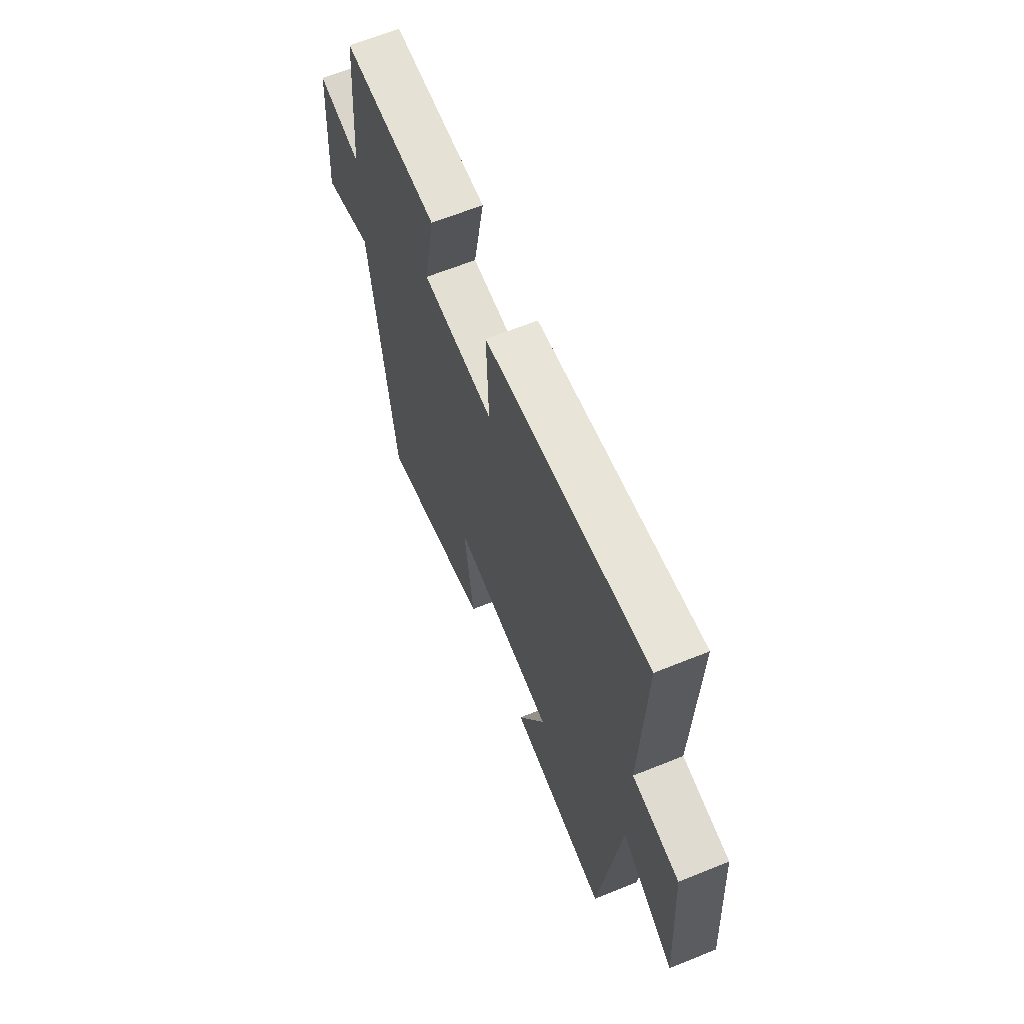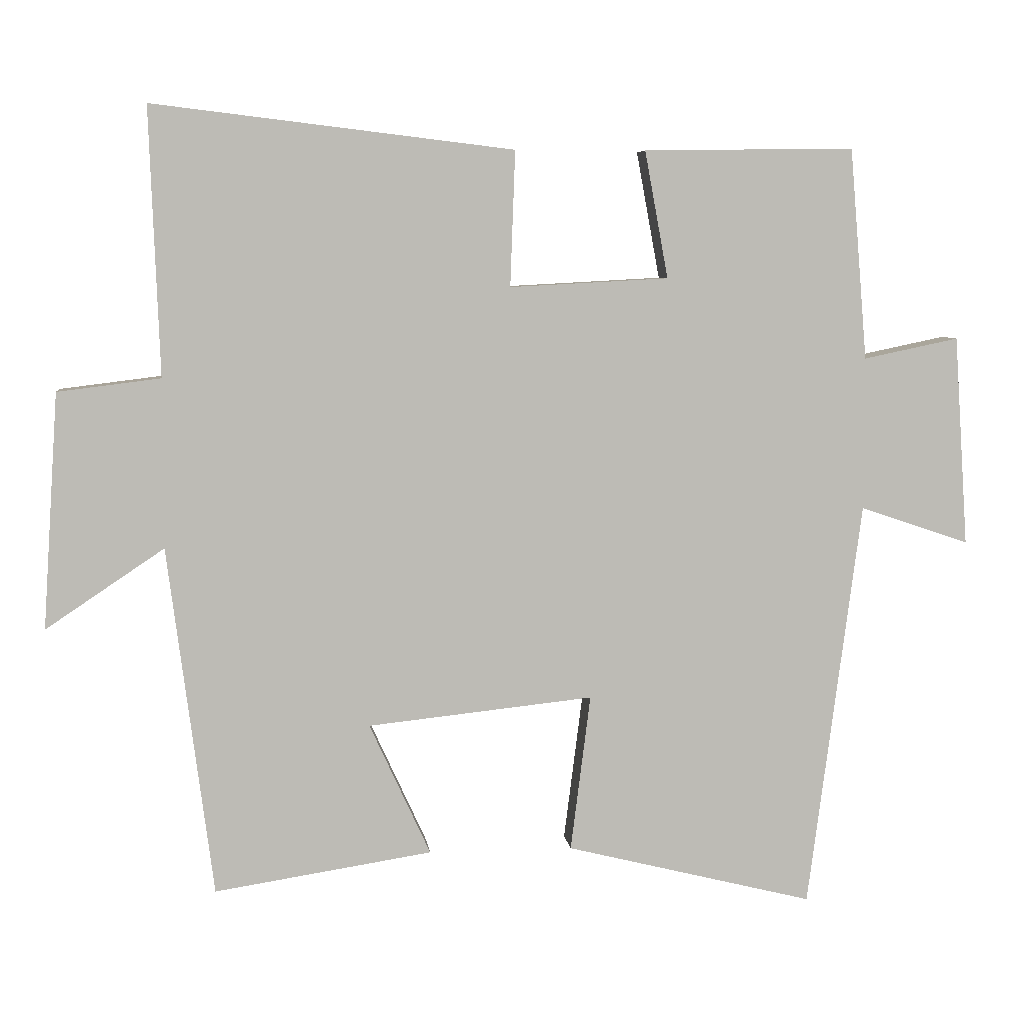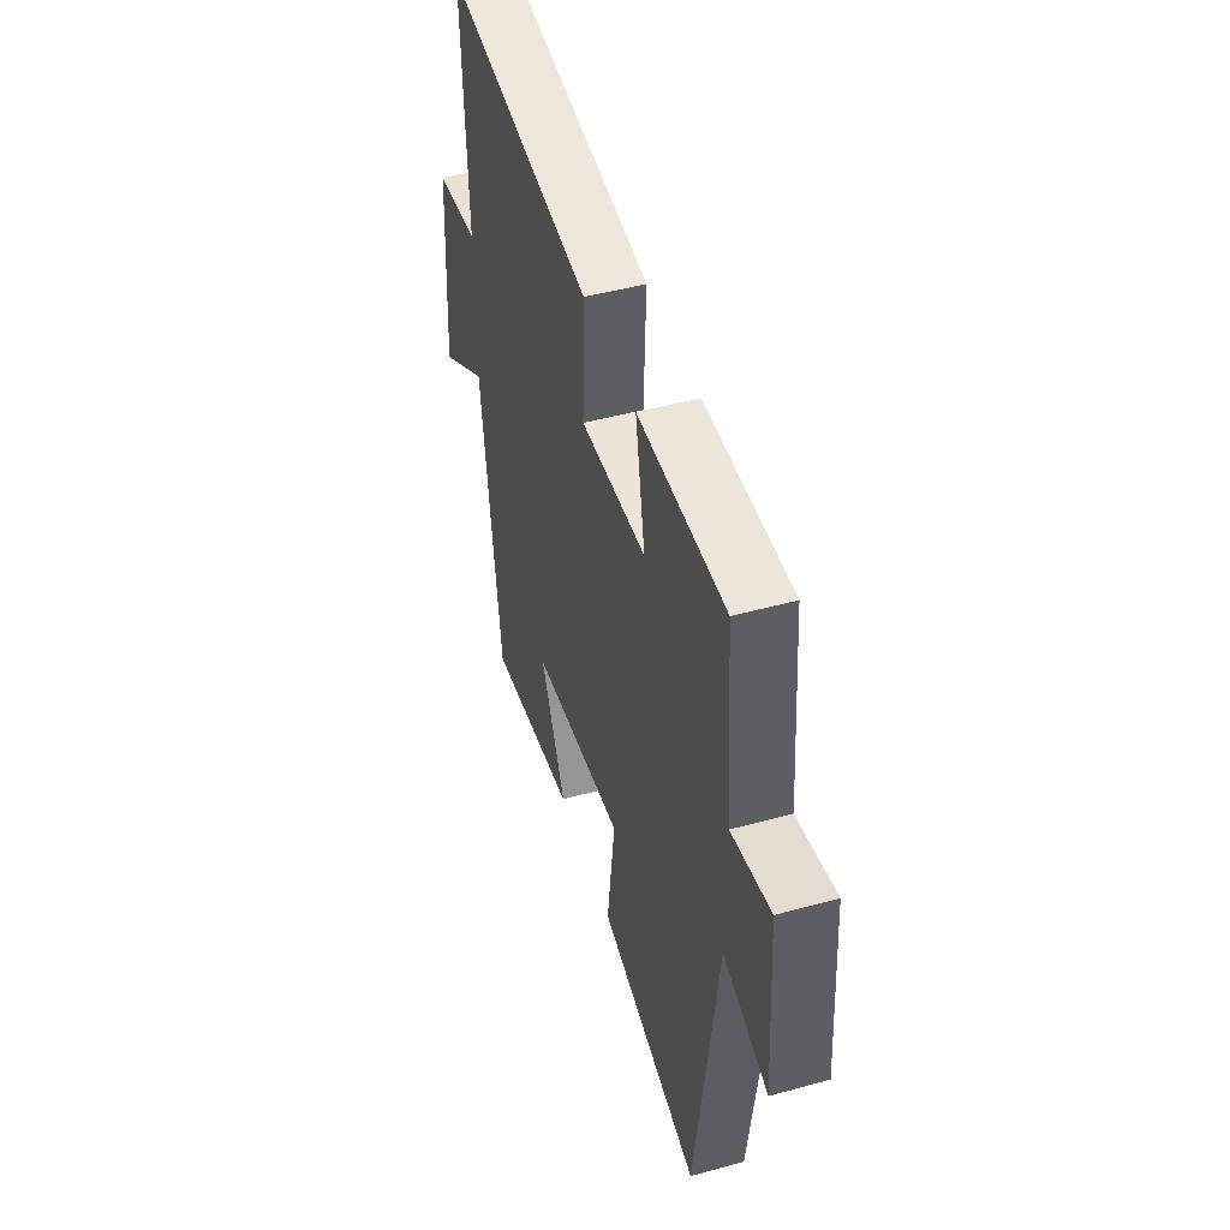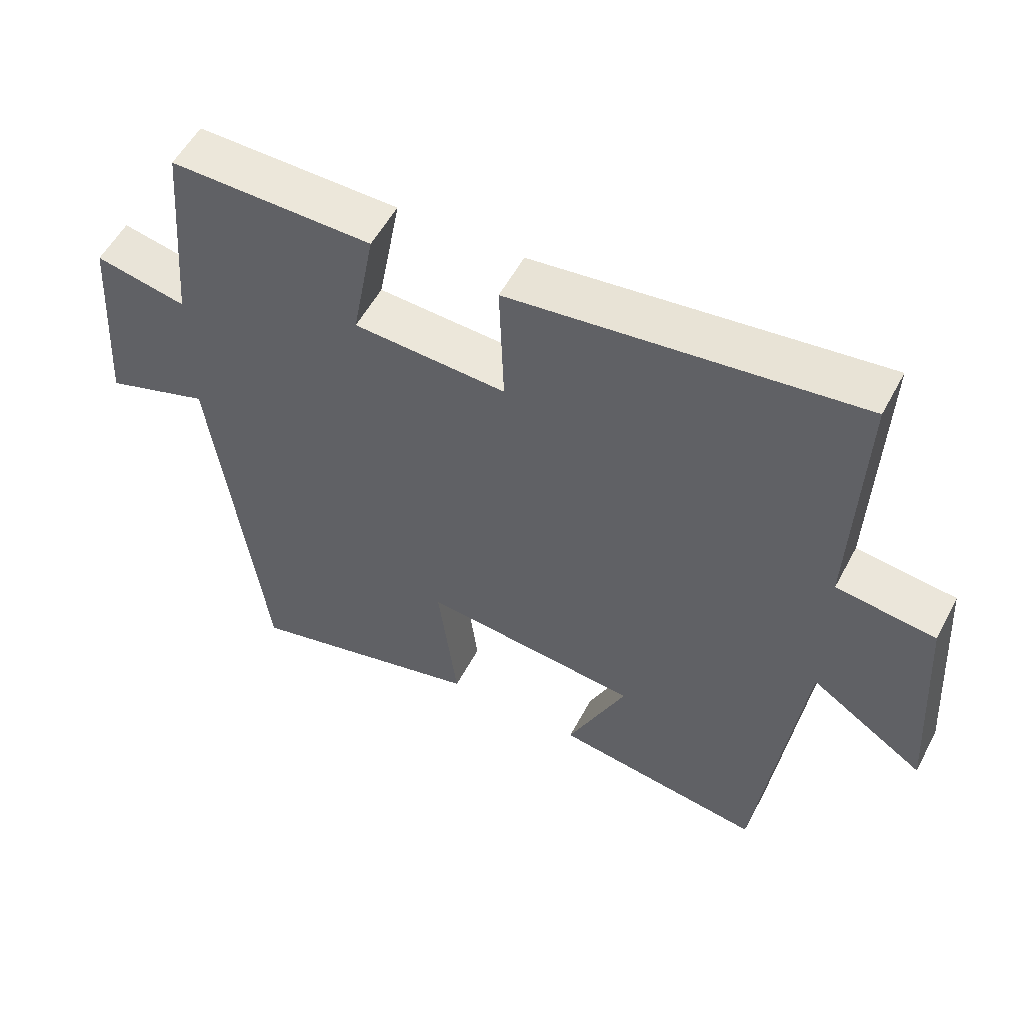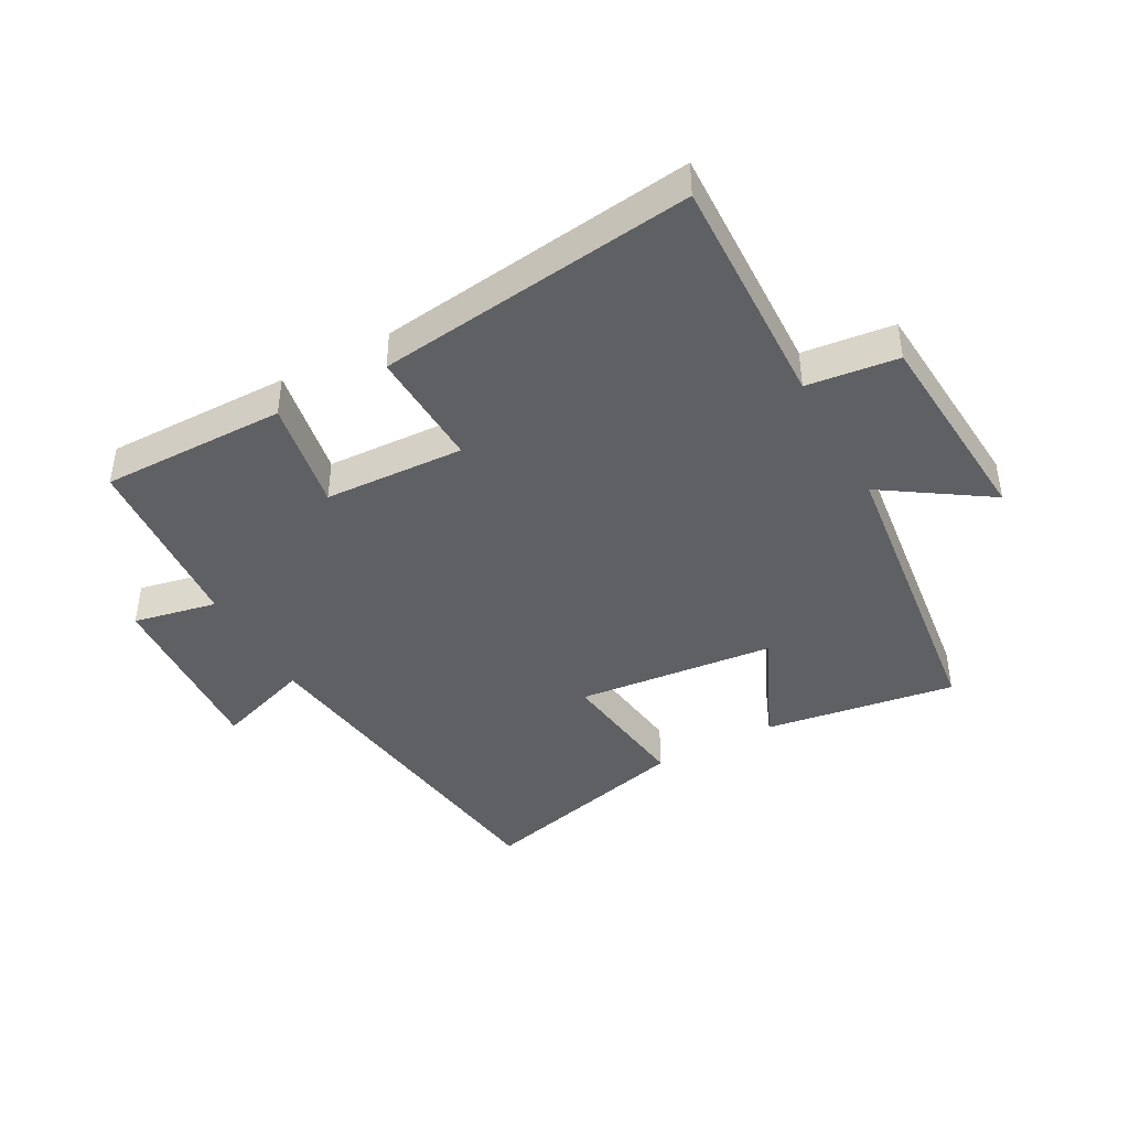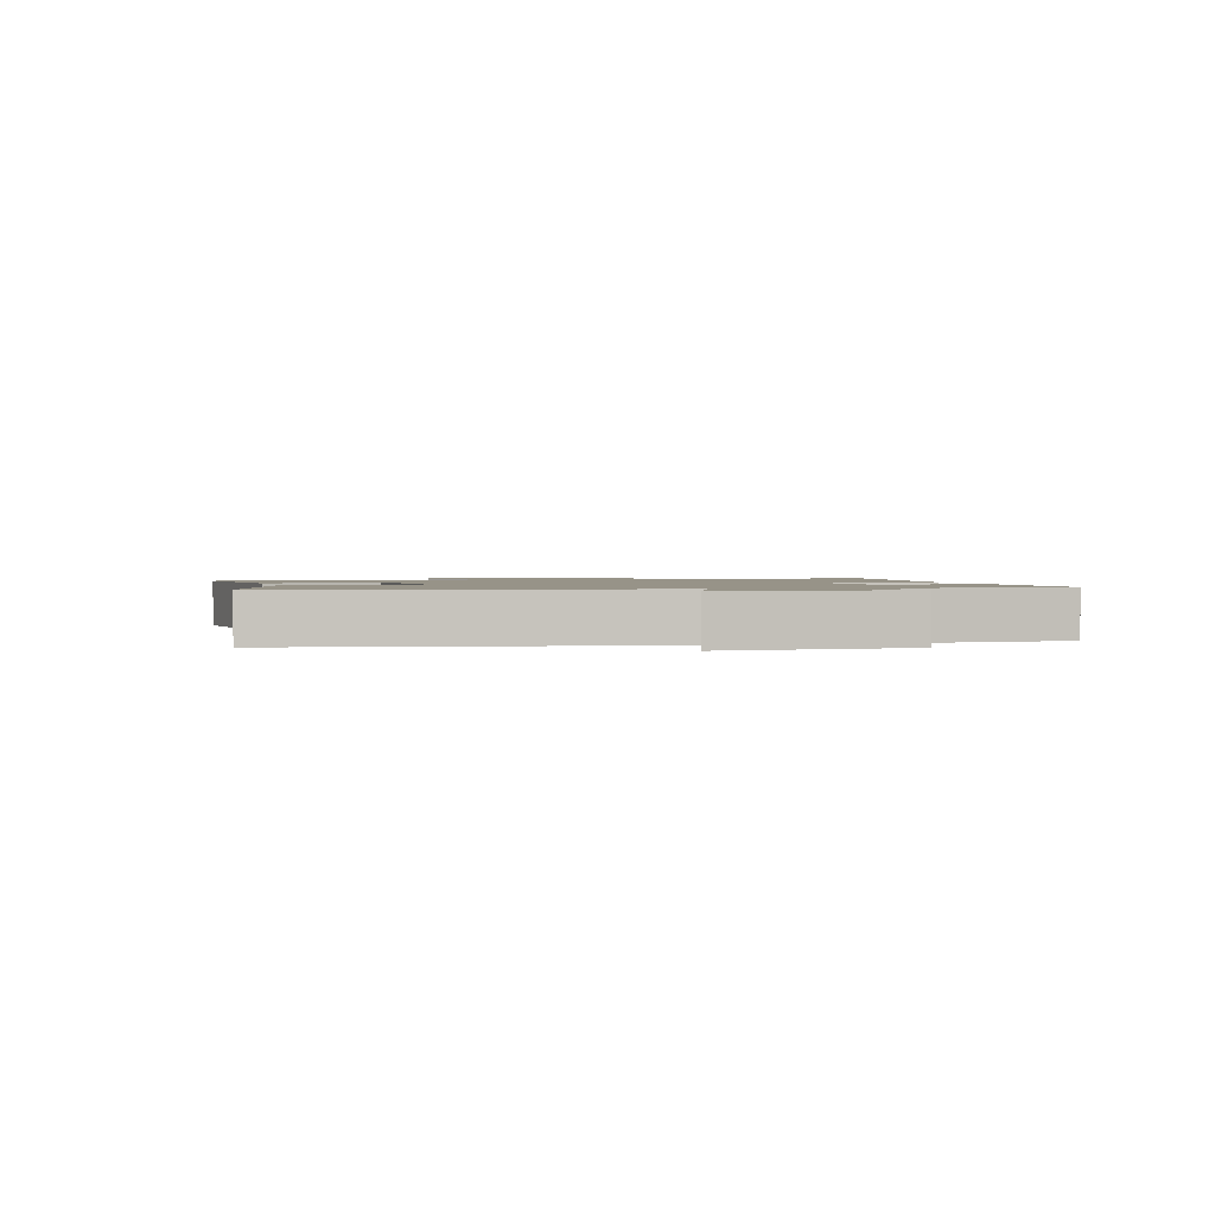
<metadata>
{"format":"obj","ext":"obj","renderer":"f3d","projection":"perspective","resolution":1024,"background":"white","views":[{"elev":63.9,"azim":67.8,"up":"+Z"},{"elev":6.4,"azim":173.4,"up":"+Z"},{"elev":47.8,"azim":-107.2,"up":"+Z"},{"elev":54.7,"azim":27.6,"up":"+Z"},{"elev":-42.4,"azim":29.0,"up":"+Y"},{"elev":1.4,"azim":-103.8,"up":"+Y"}]}
</metadata>
<code>
v -0.425 0.07 -0.587
v -0.5 0.07 -0.01
v -0.654 0.07 -0.062
v -0.634 0.07 0.234
v -0.5 0.07 0.206
v -0.475 0.07 0.504
v -0.178 0.07 0.5
v -0.211 0.07 0.321
v 0.013 0.07 0.309
v 0.006 0.07 0.5
v 0.514 0.07 0.561
v 0.5 0.07 0.184
v 0.645 0.07 0.166
v 0.667 0.07 -0.166
v 0.5 0.07 -0.054
v 0.436 0.07 -0.548
v 0.129 0.07 -0.5
v 0.215 0.07 -0.313
v -0.103 0.07 -0.279
v -0.075 0.07 -0.5
v -0.425 0 -0.587
v -0.5 0 -0.01
v -0.654 0 -0.062
v -0.634 0 0.234
v -0.5 0 0.206
v -0.475 0 0.504
v -0.178 0 0.5
v -0.211 0 0.321
v 0.013 0 0.309
v 0.006 0 0.5
v 0.514 0 0.561
v 0.5 0 0.184
v 0.645 0 0.166
v 0.667 0 -0.166
v 0.5 0 -0.054
v 0.436 0 -0.548
v 0.129 0 -0.5
v 0.215 0 -0.313
v -0.103 0 -0.279
v -0.075 0 -0.5
f 19 20 1 2
f 18 19 2
f 15 16 17 18
f 15 18 2
f 12 13 14 15
f 12 15 2
f 9 10 11 12
f 8 9 12 2
f 5 6 7 8
f 5 8 2 3
f 3 4 5
f 22 21 40 39
f 22 39 38
f 38 37 36 35
f 22 38 35
f 35 34 33 32
f 22 35 32
f 32 31 30 29
f 22 32 29 28
f 28 27 26 25
f 23 22 28 25
f 25 24 23
f 1 21 22 2
f 2 22 23 3
f 3 23 24 4
f 4 24 25 5
f 5 25 26 6
f 6 26 27 7
f 7 27 28 8
f 8 28 29 9
f 9 29 30 10
f 10 30 31 11
f 11 31 32 12
f 12 32 33 13
f 13 33 34 14
f 14 34 35 15
f 15 35 36 16
f 16 36 37 17
f 17 37 38 18
f 18 38 39 19
f 19 39 40 20
f 20 40 21 1

</code>
